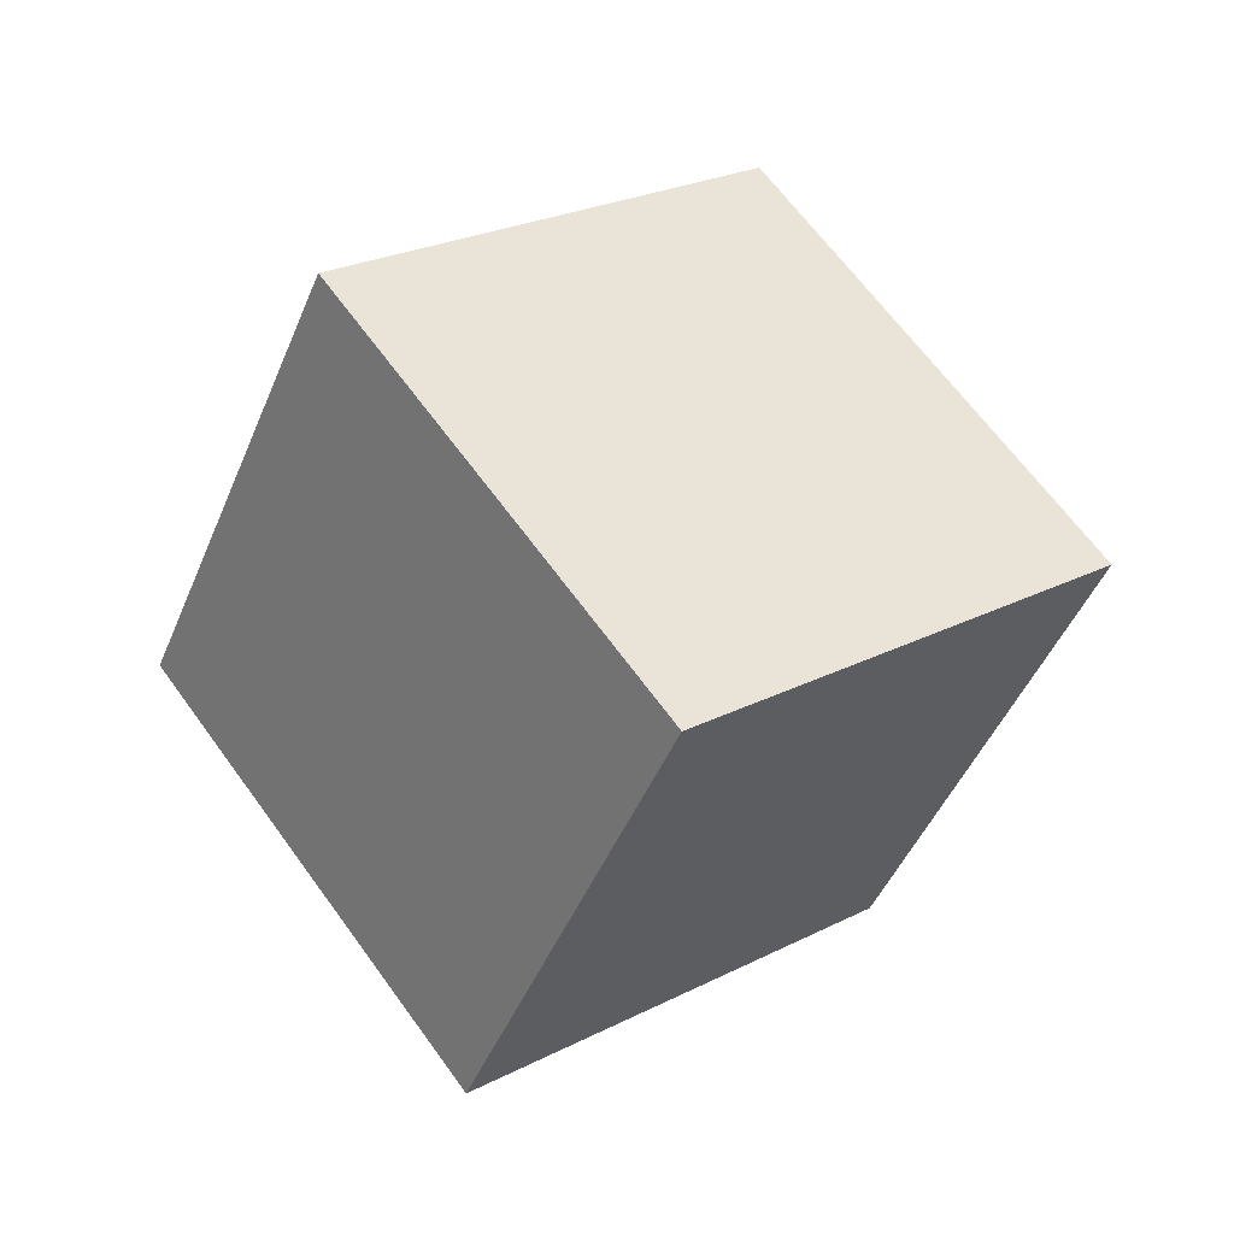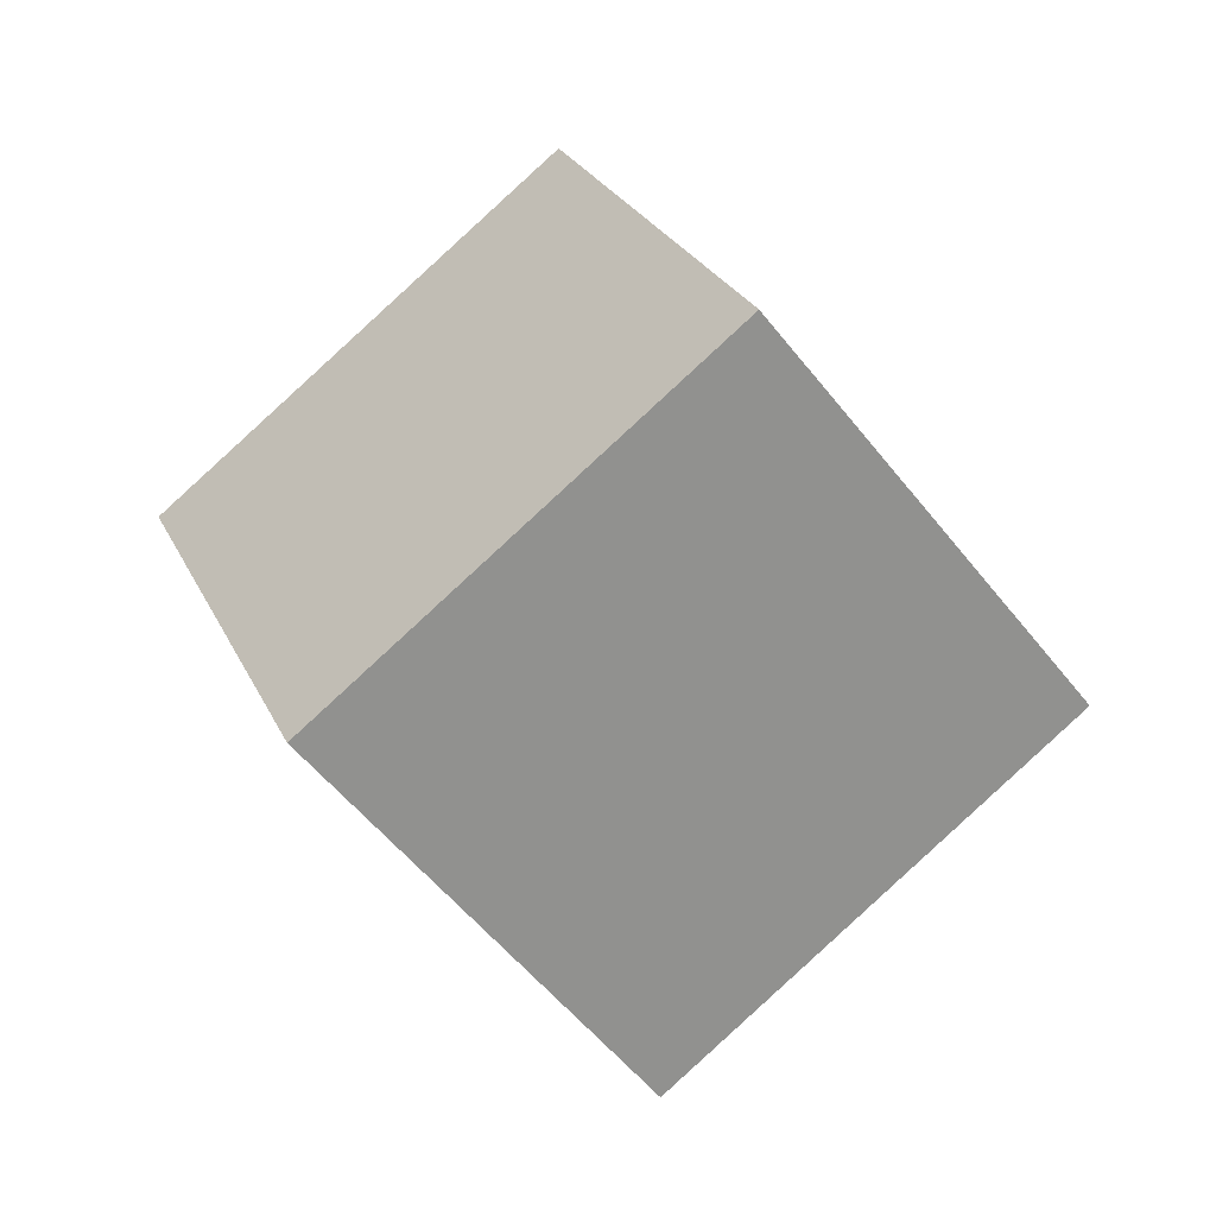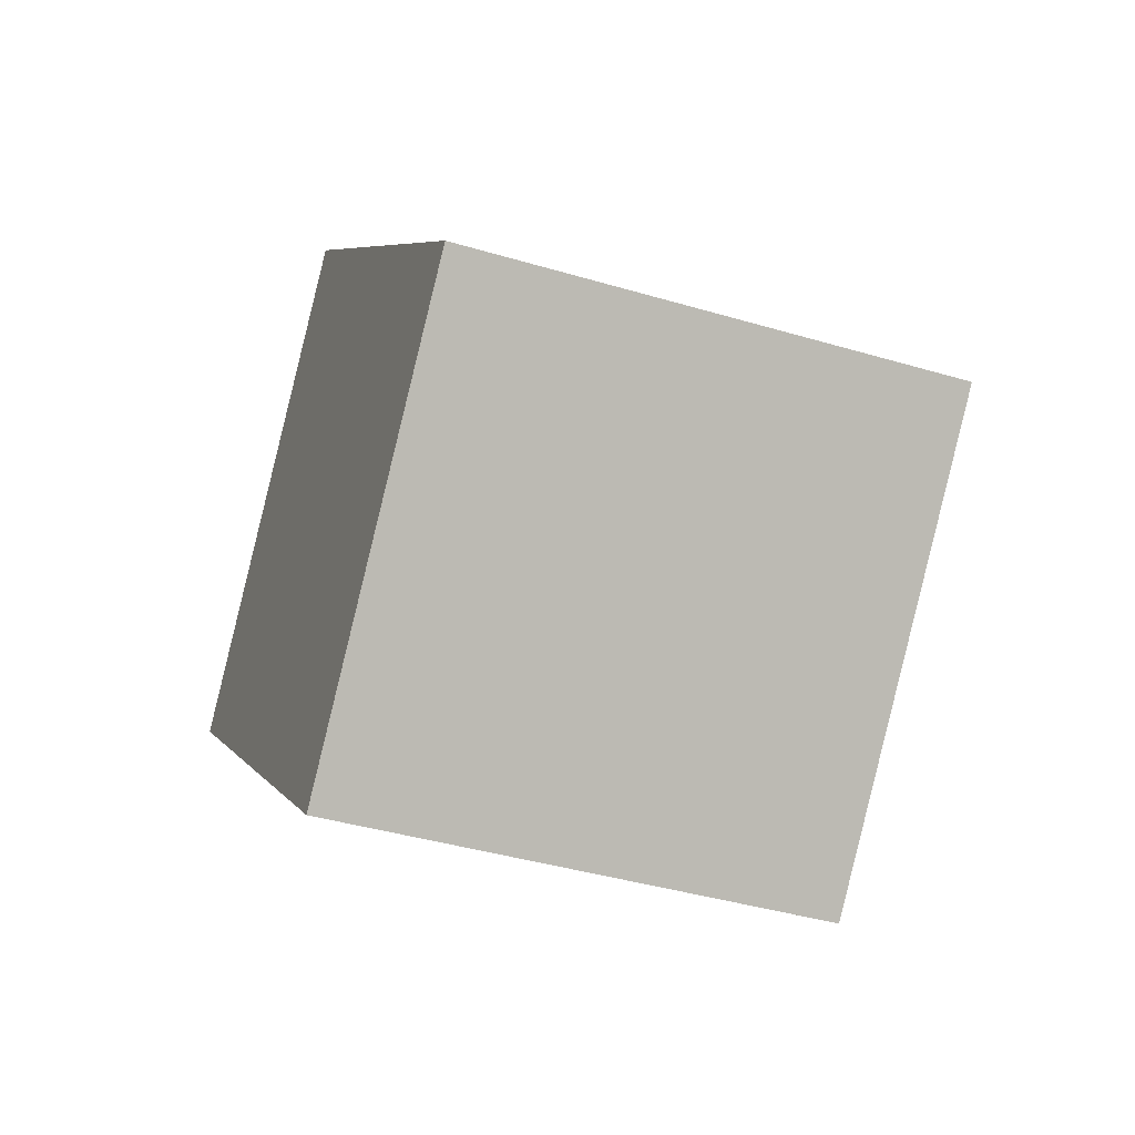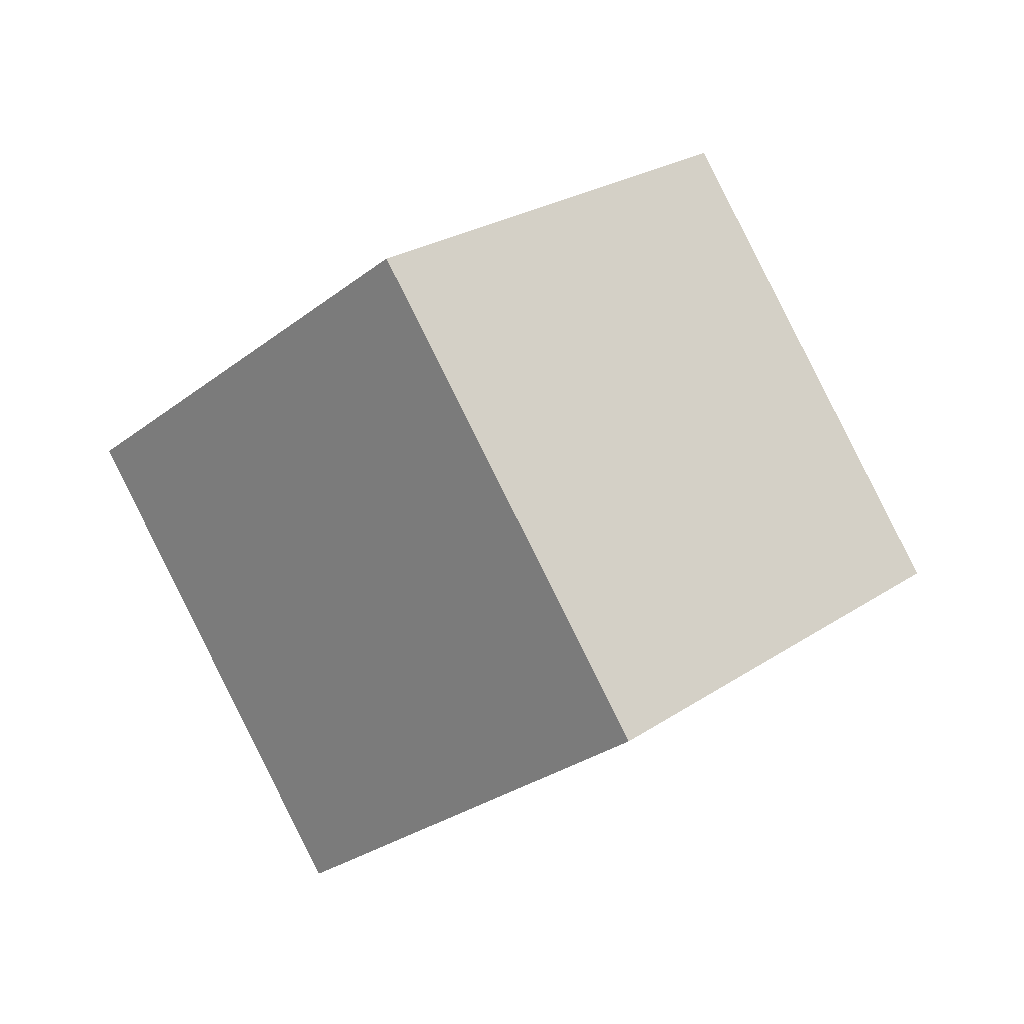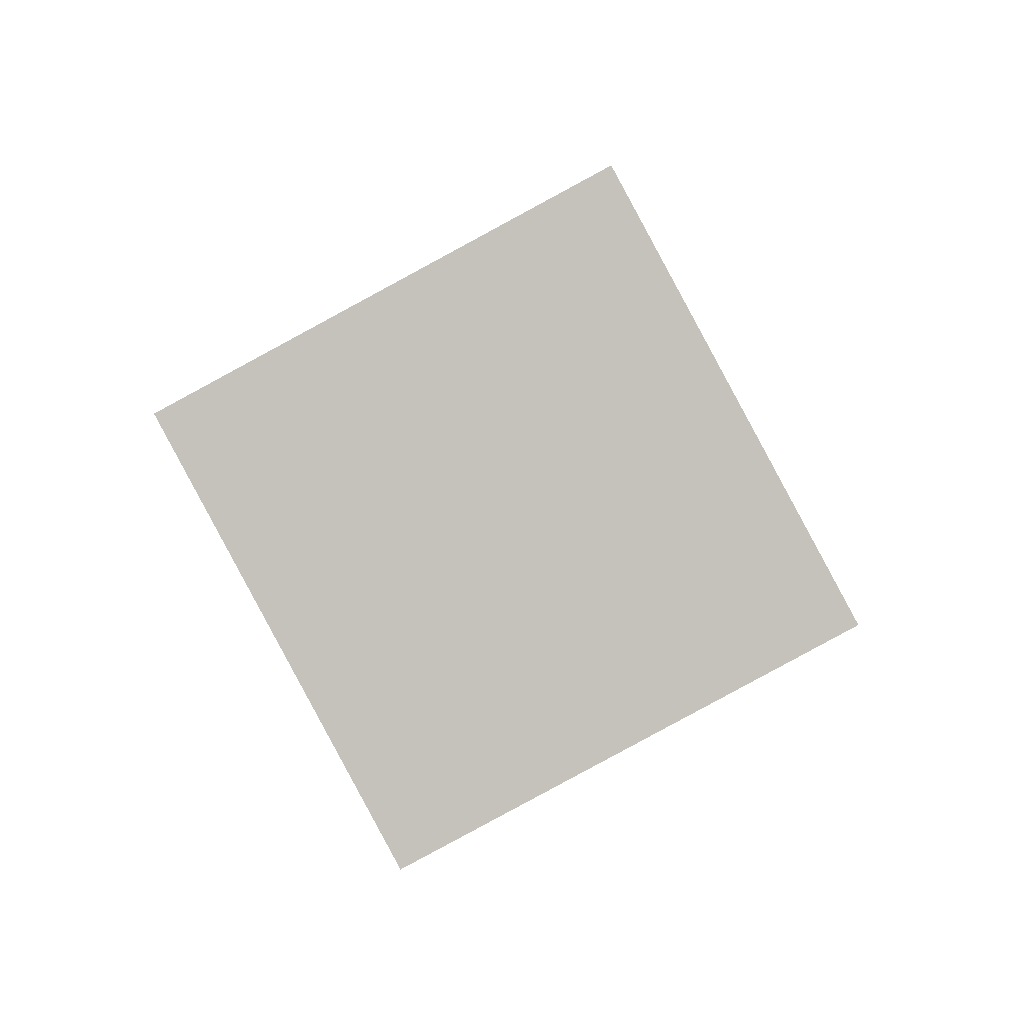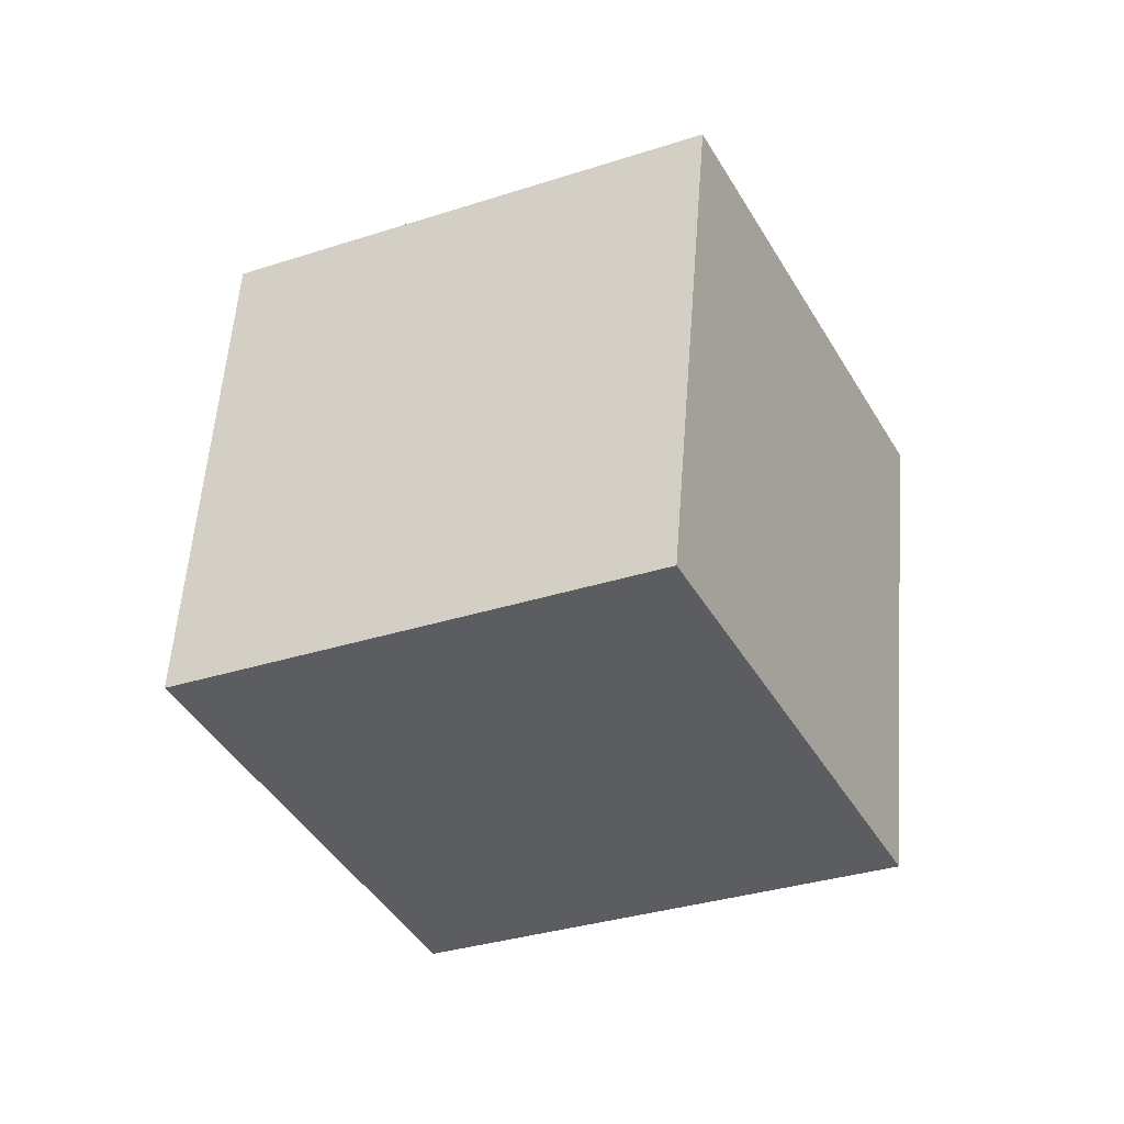
<metadata>
{"format":"obj","ext":"obj","renderer":"f3d","projection":"perspective","resolution":1024,"background":"white","views":[{"elev":-66.2,"azim":118.9,"up":"+Y"},{"elev":0.9,"azim":120.7,"up":"+Y"},{"elev":47.1,"azim":48.8,"up":"+Y"},{"elev":42.2,"azim":173.1,"up":"+Z"},{"elev":44.1,"azim":-147.9,"up":"+Y"},{"elev":6.2,"azim":64.0,"up":"+Z"}]}
</metadata>
<code>
o Cube.946_Cube.024
v -6.839 7.387 5.003
v -6.98 7.645 4.76
v -7.062 7.527 5.28
v -7.203 7.784 5.036
v -7.115 7.143 4.904
v -7.256 7.401 4.661
v -7.338 7.282 5.181
v -7.479 7.54 4.937
f 2 3 1
f 4 7 3
f 8 5 7
f 6 1 5
f 7 1 3
f 4 6 8
f 2 4 3
f 4 8 7
f 8 6 5
f 6 2 1
f 7 5 1
f 4 2 6

</code>
